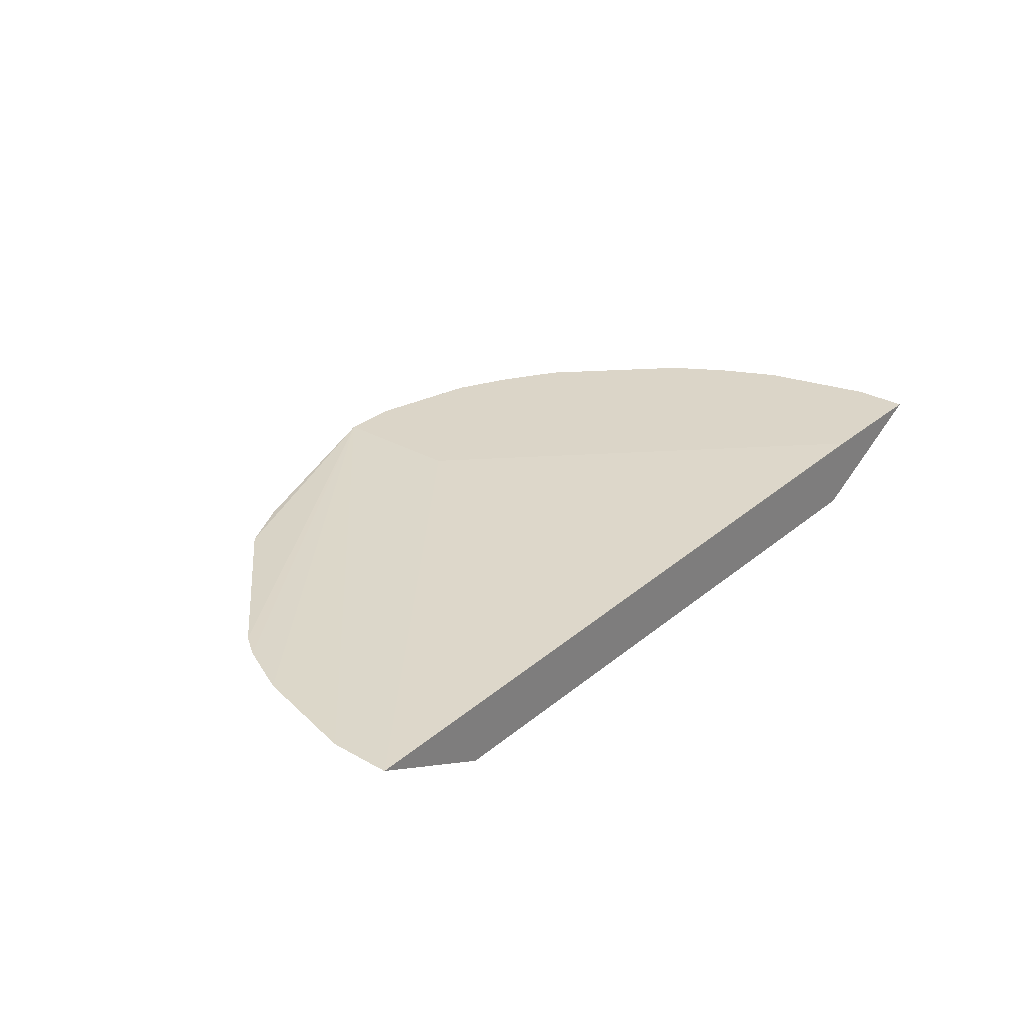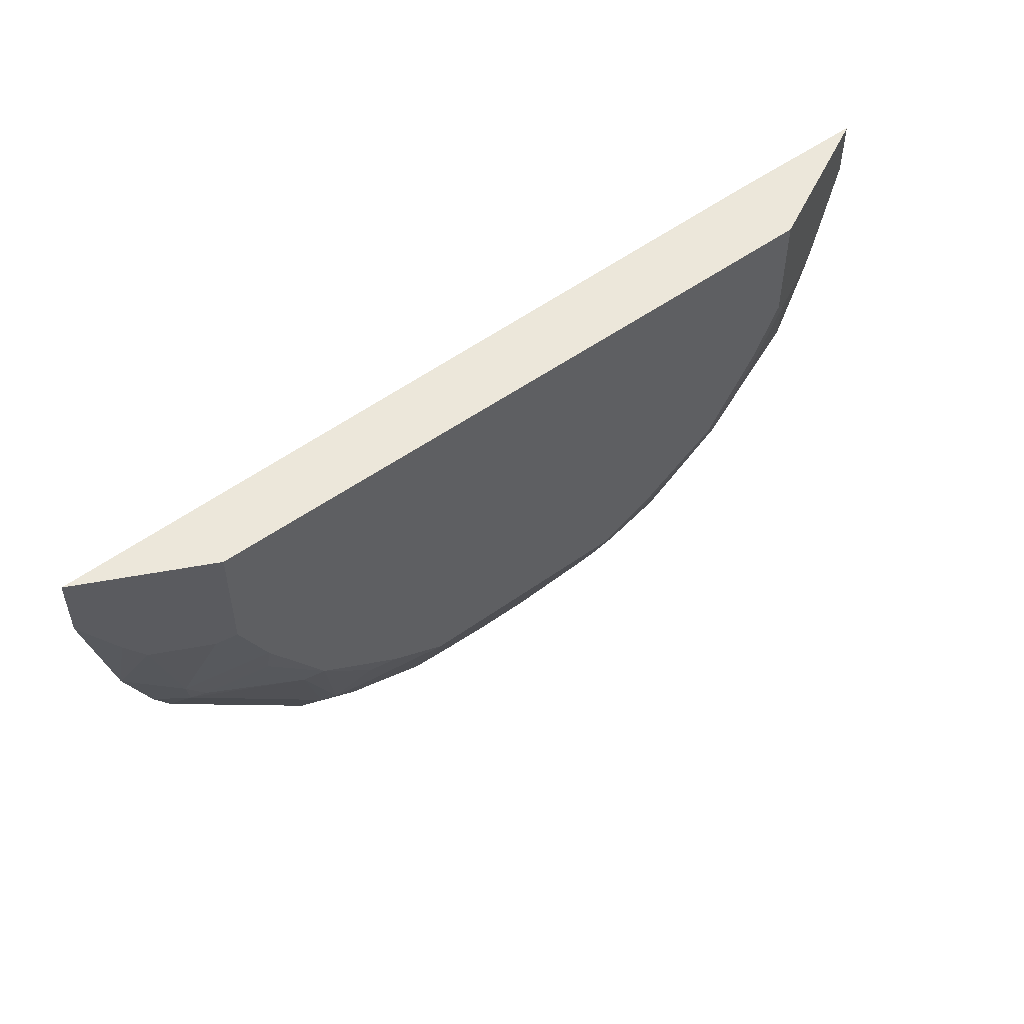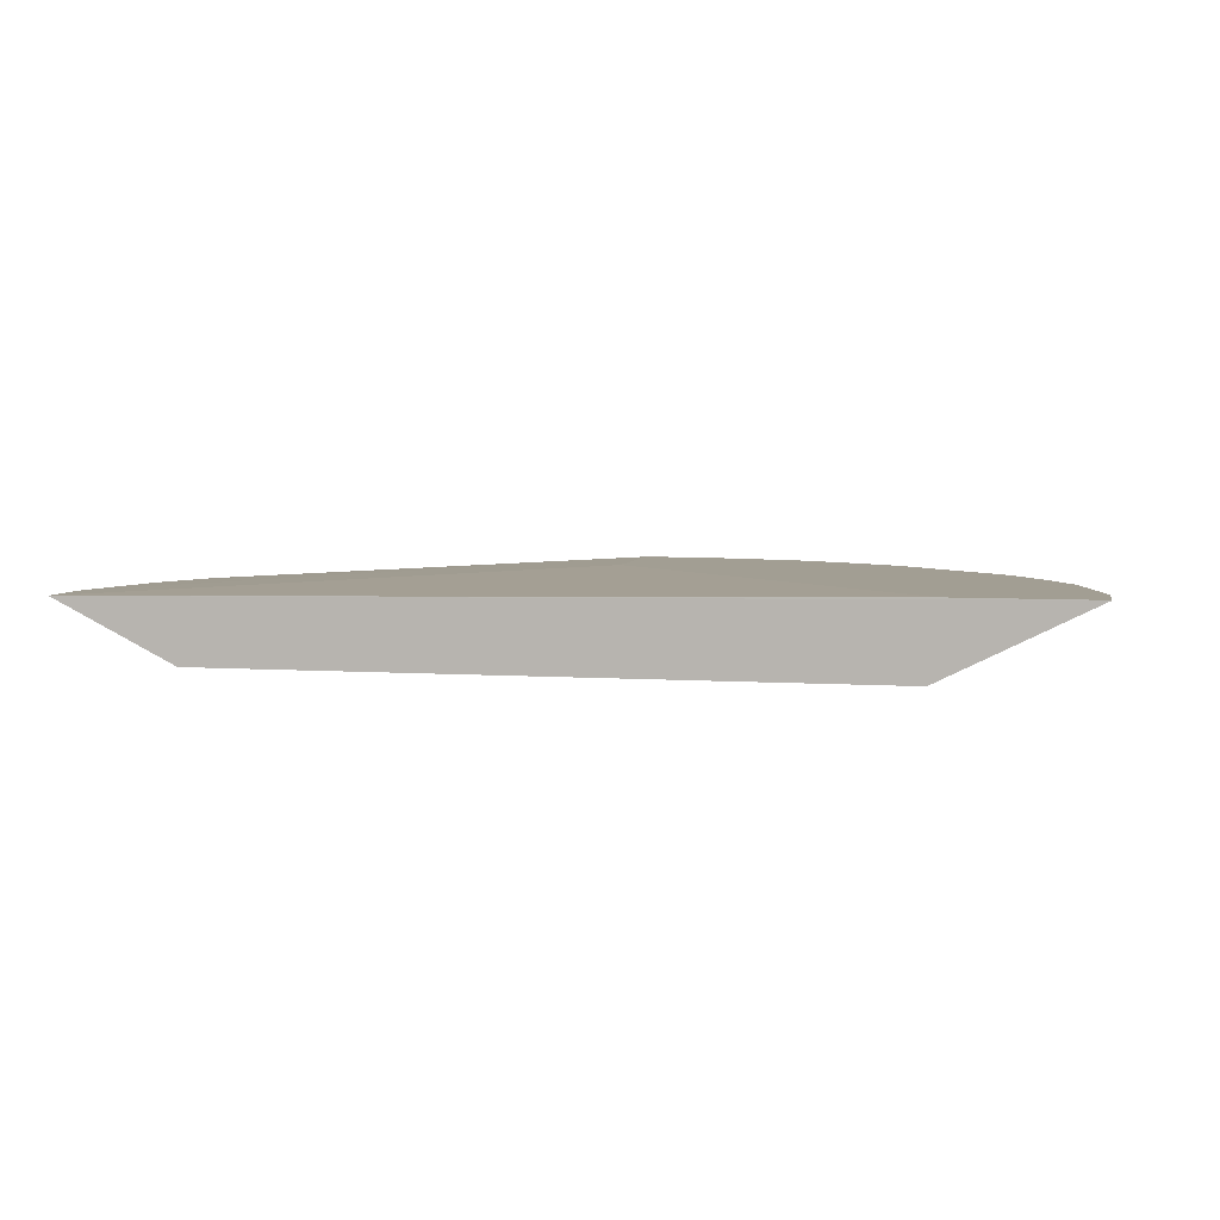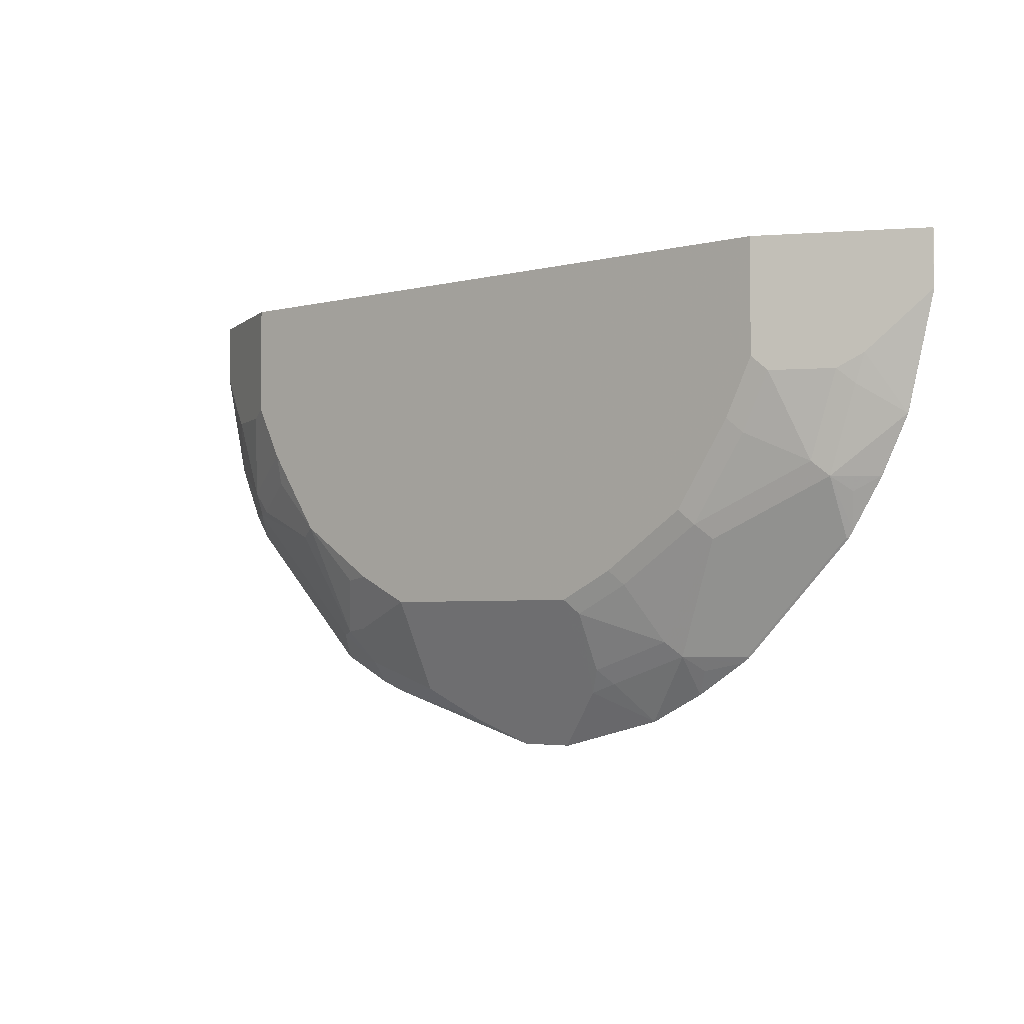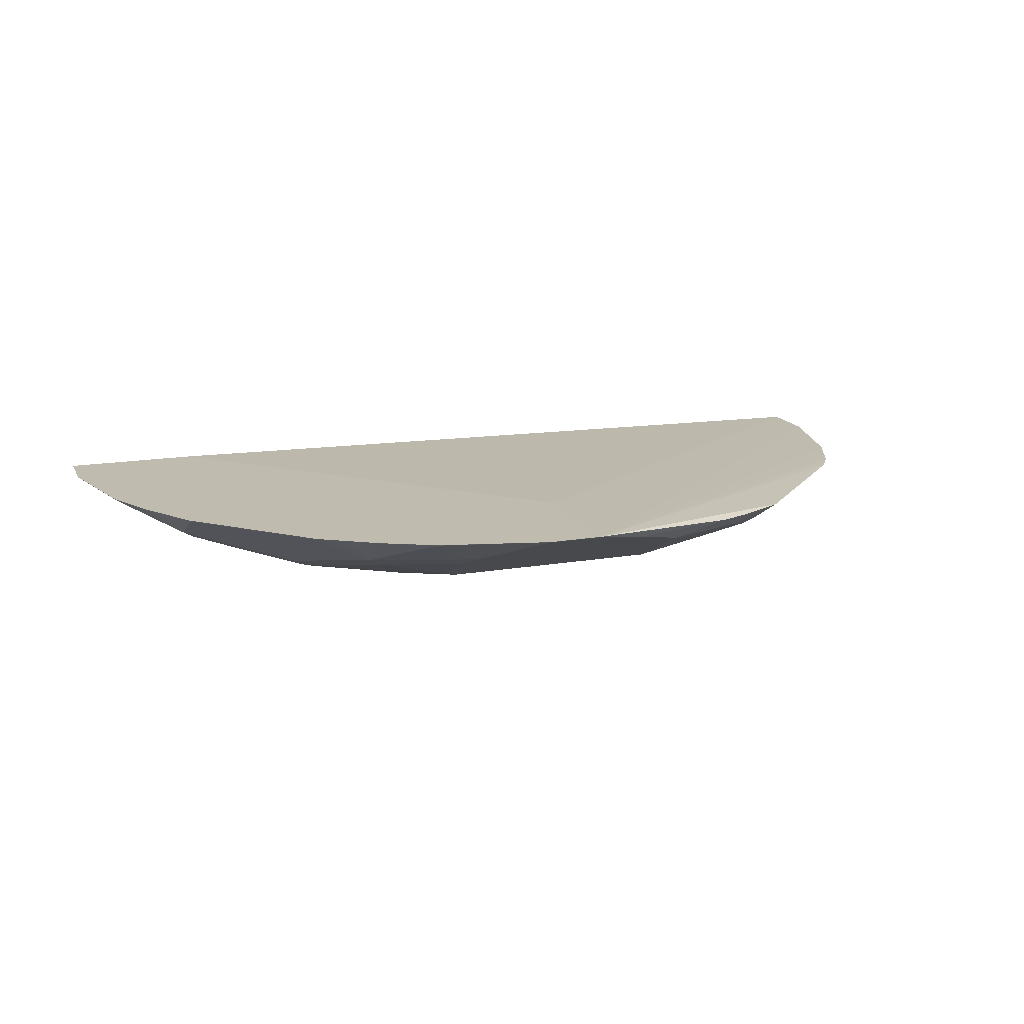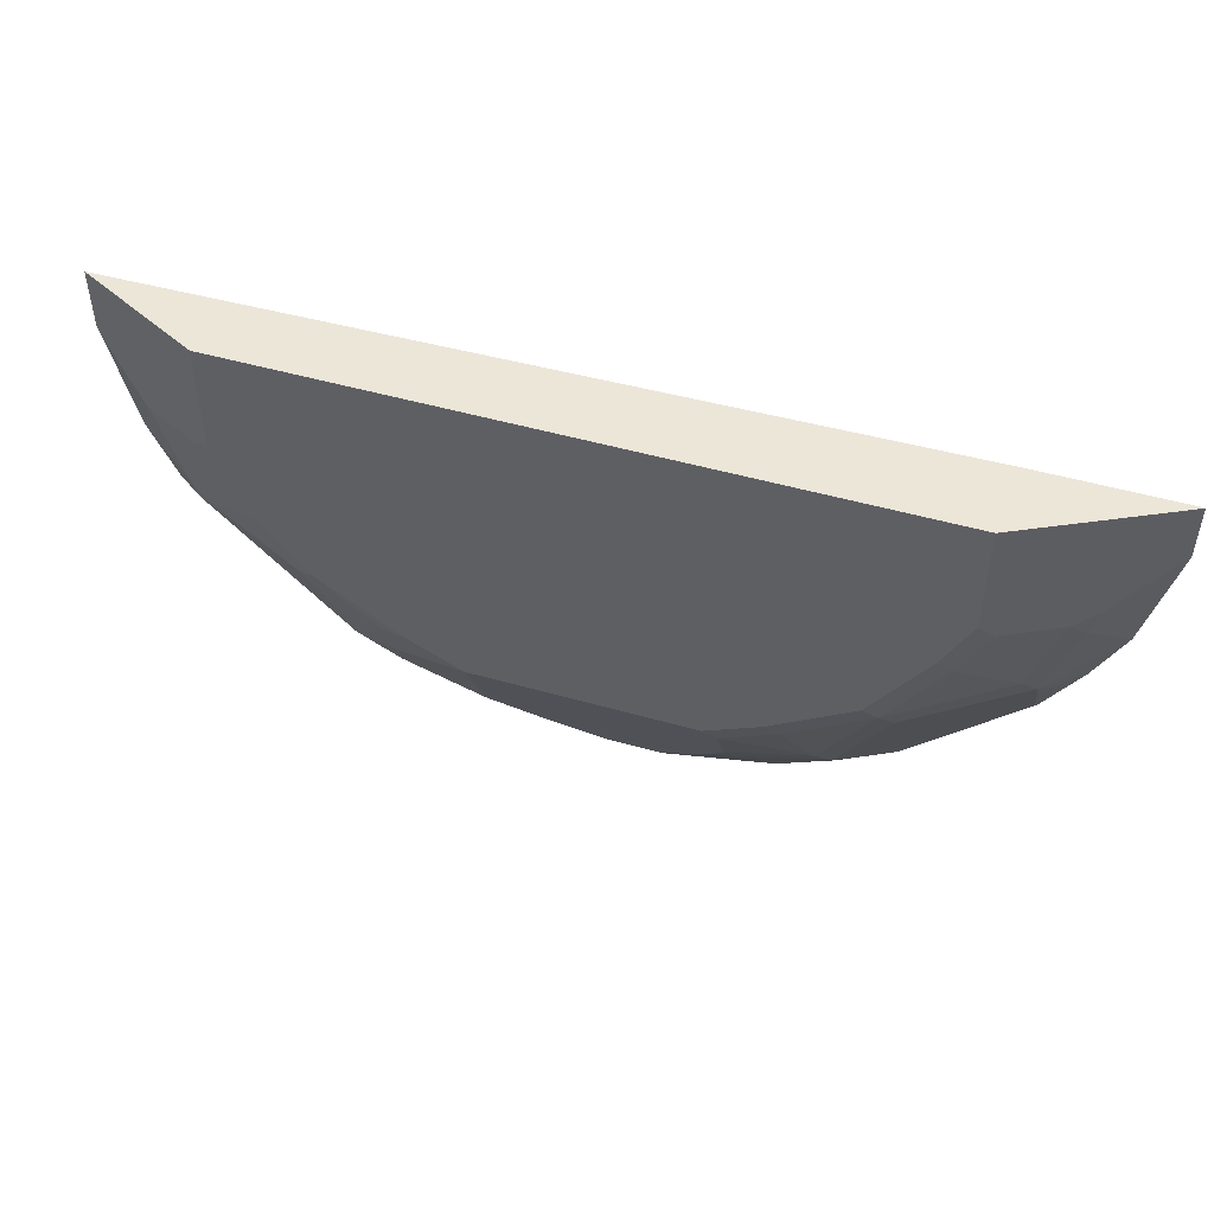
<metadata>
{"format":"obj","ext":"obj","renderer":"f3d","projection":"perspective","resolution":1024,"background":"white","views":[{"elev":29.6,"azim":-50.3,"up":"+Y"},{"elev":52.2,"azim":-37.9,"up":"+Z"},{"elev":5.0,"azim":12.2,"up":"+Y"},{"elev":-3.5,"azim":40.6,"up":"+Z"},{"elev":16.0,"azim":160.4,"up":"+Y"},{"elev":49.4,"azim":17.6,"up":"+Z"}]}
</metadata>
<code>
v 0.0002687 -0.4194 -0.6424
v 0.0002687 -0.4194 -0.458
v 0.458 -0.4194 7.382e-05
v -0.6105 -0.4357 0.0001367
v -0.6105 -0.4357 -0.08301
v -0.4693 -0.5063 -0.1606
v -0.5434 -0.4693 -0.1606
v -0.568 -0.4569 -0.1359
v -0.5734 -0.4357 -0.2312
v -0.5393 -0.4357 -0.306
v -0.5001 -0.4631 -0.3056
v -0.5063 -0.4693 -0.2717
v -0.4075 -0.5187 -0.2223
v -0.4816 -0.4724 -0.3011
v -0.3581 -0.5063 -0.3458
v -0.4075 -0.5094 -0.264
v -0.3334 -0.5187 -0.3334
v -0.4445 -0.5187 -0.1482
v -0.4445 -0.5187 0.0001367
v 0.4446 -0.5187 0.0001367
v 0.6424 -0.4194 0.0001367
v 0.6421 -0.4199 0.0001367
v 0.6421 -0.4199 -0.07415
v 0.6424 -0.4194 -0.0749
v 0.6051 -0.4199 -0.2223
v 0.6052 -0.4194 -0.2228
v 0.5682 -0.4194 -0.2969
v 0.5681 -0.4199 -0.2964
v 0.5187 -0.4585 -0.2964
v 0.5742 -0.4353 -0.2408
v 0.5557 -0.4585 -0.1853
v 0.5681 -0.4569 -0.1482
v 0.4631 -0.5094 -0.1667
v 0.5372 -0.4724 -0.1667
v 0.5001 -0.4724 -0.2779
v 0.3519 -0.5094 -0.3519
v 0.426 -0.5094 -0.2408
v 0.4446 -0.5187 -0.1482
v 0.3334 -0.5187 -0.3334
v 0.4075 -0.5187 -0.2223
v 0.2408 -0.5094 -0.426
v 0.2779 -0.4724 -0.5001
v 0.3705 -0.4955 -0.3705
v 0.2964 -0.4585 -0.5187
v 0.1853 -0.4585 -0.5557
v 0.2224 -0.4199 -0.6051
v 0.1482 -0.4569 -0.568
v 0.07413 -0.4199 -0.6421
v 0.07495 -0.4194 -0.6424
v 0.0002687 -0.4199 -0.6421
v 0.07413 -0.4322 -0.6175
v 0.1482 -0.5187 -0.4446
v 0.1667 -0.5094 -0.4631
v 0.1667 -0.4724 -0.5372
v 0.2224 -0.5187 -0.4075
v -0.1482 -0.5187 -0.4446
v -0.0741 -0.4357 -0.6105
v -0.2223 -0.4357 -0.5734
v 0.2228 -0.4194 -0.6053
v 0.2969 -0.4194 -0.5682
v 0.2964 -0.4199 -0.568
v 0.3149 -0.4353 -0.5372
v 0.3622 -0.4194 -0.527
v 0.3721 -0.4194 -0.5203
v 0.3705 -0.4214 -0.5187
v 0.5187 -0.4214 -0.3705
v 0.4833 -0.4194 -0.4092
v 0.527 -0.4194 -0.3622
v 0.5203 -0.4194 -0.3721
v 0.5372 -0.4353 -0.3149
v -0.2594 -0.4357 -0.5598
v -0.3326 -0.4357 -0.5231
v -0.2594 -0.4569 -0.531
v -0.1482 -0.4569 -0.5681
v -0.2594 -0.4816 -0.4816
v -0.2964 -0.4724 -0.4862
v -0.2594 -0.5094 -0.4122
v -0.2223 -0.5187 -0.4075
v -0.3149 -0.4631 -0.4909
v -0.5187 -0.4357 -0.337
v -0.4261 -0.4631 -0.3797
f 2 3 1
f 65 44 64
f 65 29 44
f 65 66 29
f 65 64 66
f 64 67 66
f 64 59 67
f 60 59 64
f 63 44 62
f 67 1 21
f 68 67 26
f 69 67 68
f 69 66 67
f 69 68 66
f 68 29 66
f 70 29 68
f 70 28 29
f 26 67 21
f 70 68 28
f 63 64 44
f 61 60 63
f 55 39 52
f 55 41 39
f 52 39 56
f 57 52 56
f 51 52 57
f 50 51 57
f 50 57 58
f 63 60 64
f 50 58 1
f 49 1 59
f 46 49 59
f 60 46 59
f 61 46 60
f 61 44 46
f 61 62 44
f 61 63 62
f 50 1 49
f 55 52 41
f 27 28 68
f 24 26 21
f 20 17 39
f 77 17 76
f 15 76 17
f 79 76 15
f 79 73 76
f 79 72 73
f 79 80 72
f 56 39 17
f 79 81 80
f 11 81 15
f 11 80 81
f 11 10 80
f 10 1 80
f 72 80 1
f 15 17 16
f 7 8 9
f 79 15 81
f 27 68 26
f 78 56 17
f 78 77 56
f 3 21 1
f 3 4 21
f 43 44 29
f 36 43 29
f 71 1 58
f 71 72 1
f 71 73 72
f 78 17 77
f 71 58 73
f 58 57 74
f 57 56 74
f 75 74 56
f 75 73 74
f 75 76 73
f 75 77 76
f 75 56 77
f 58 74 73
f 53 41 52
f 59 1 67
f 54 47 45
f 13 17 18
f 13 18 6
f 18 19 6
f 18 17 19
f 19 17 20
f 19 20 4
f 6 19 4
f 13 16 17
f 20 21 4
f 23 21 22
f 23 24 21
f 25 24 23
f 25 26 24
f 25 27 26
f 25 28 27
f 25 29 28
f 22 21 20
f 25 30 29
f 14 16 13
f 14 11 15
f 2 4 3
f 2 1 4
f 5 4 1
f 5 6 4
f 5 7 6
f 5 8 7
f 5 9 8
f 14 15 16
f 5 1 9
f 53 42 41
f 12 9 11
f 12 7 9
f 12 6 7
f 12 13 6
f 12 14 13
f 12 11 14
f 10 9 1
f 25 31 30
f 11 9 10
f 25 23 32
f 42 36 41
f 42 43 36
f 42 44 43
f 45 44 42
f 45 46 44
f 47 46 45
f 48 46 47
f 36 39 41
f 48 49 46
f 48 51 50
f 48 47 51
f 47 53 52
f 54 53 47
f 54 42 53
f 54 45 42
f 25 32 31
f 48 50 49
f 36 37 39
f 47 52 51
f 40 37 38
f 23 22 32
f 40 39 37
f 32 22 20
f 33 32 20
f 35 34 33
f 31 34 35
f 31 32 34
f 31 35 29
f 33 34 32
f 35 36 29
f 35 37 36
f 40 38 39
f 35 33 37
f 33 38 37
f 33 20 38
f 30 31 29
f 38 20 39

</code>
